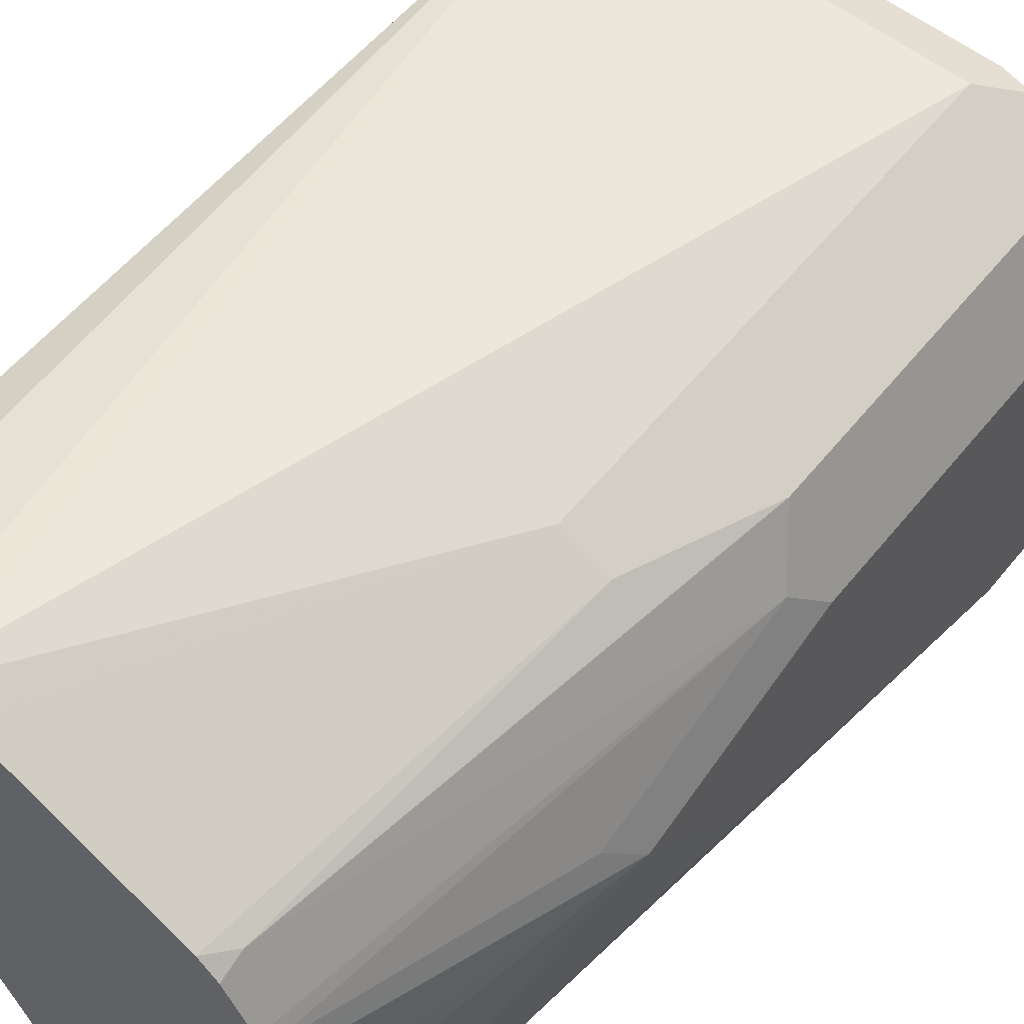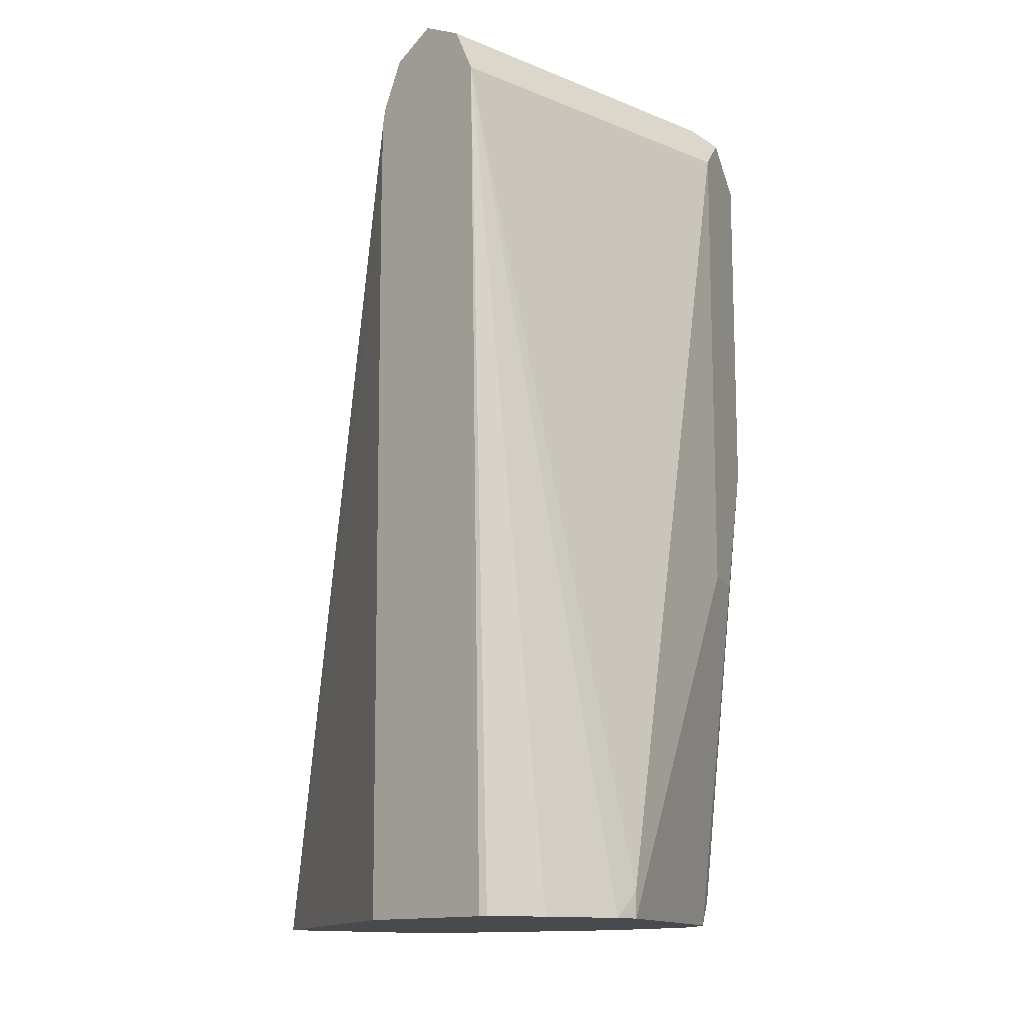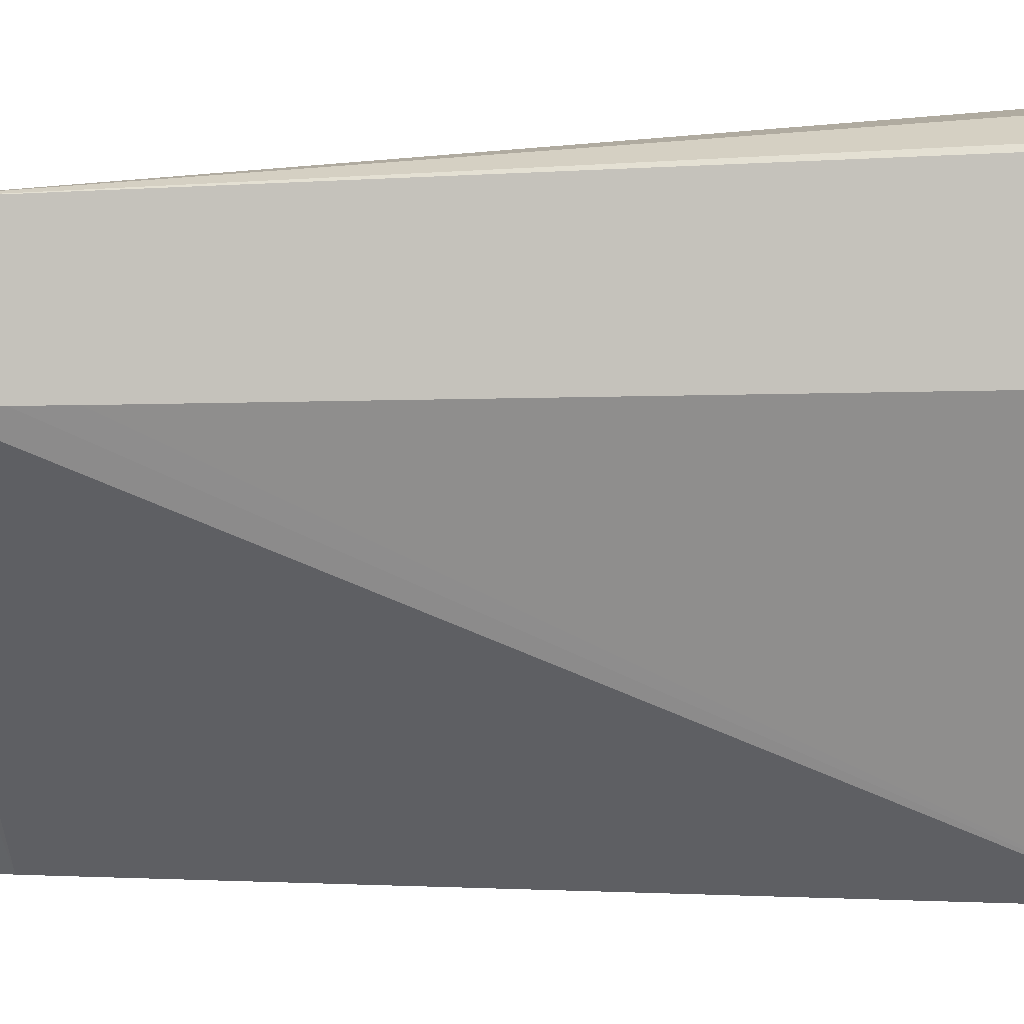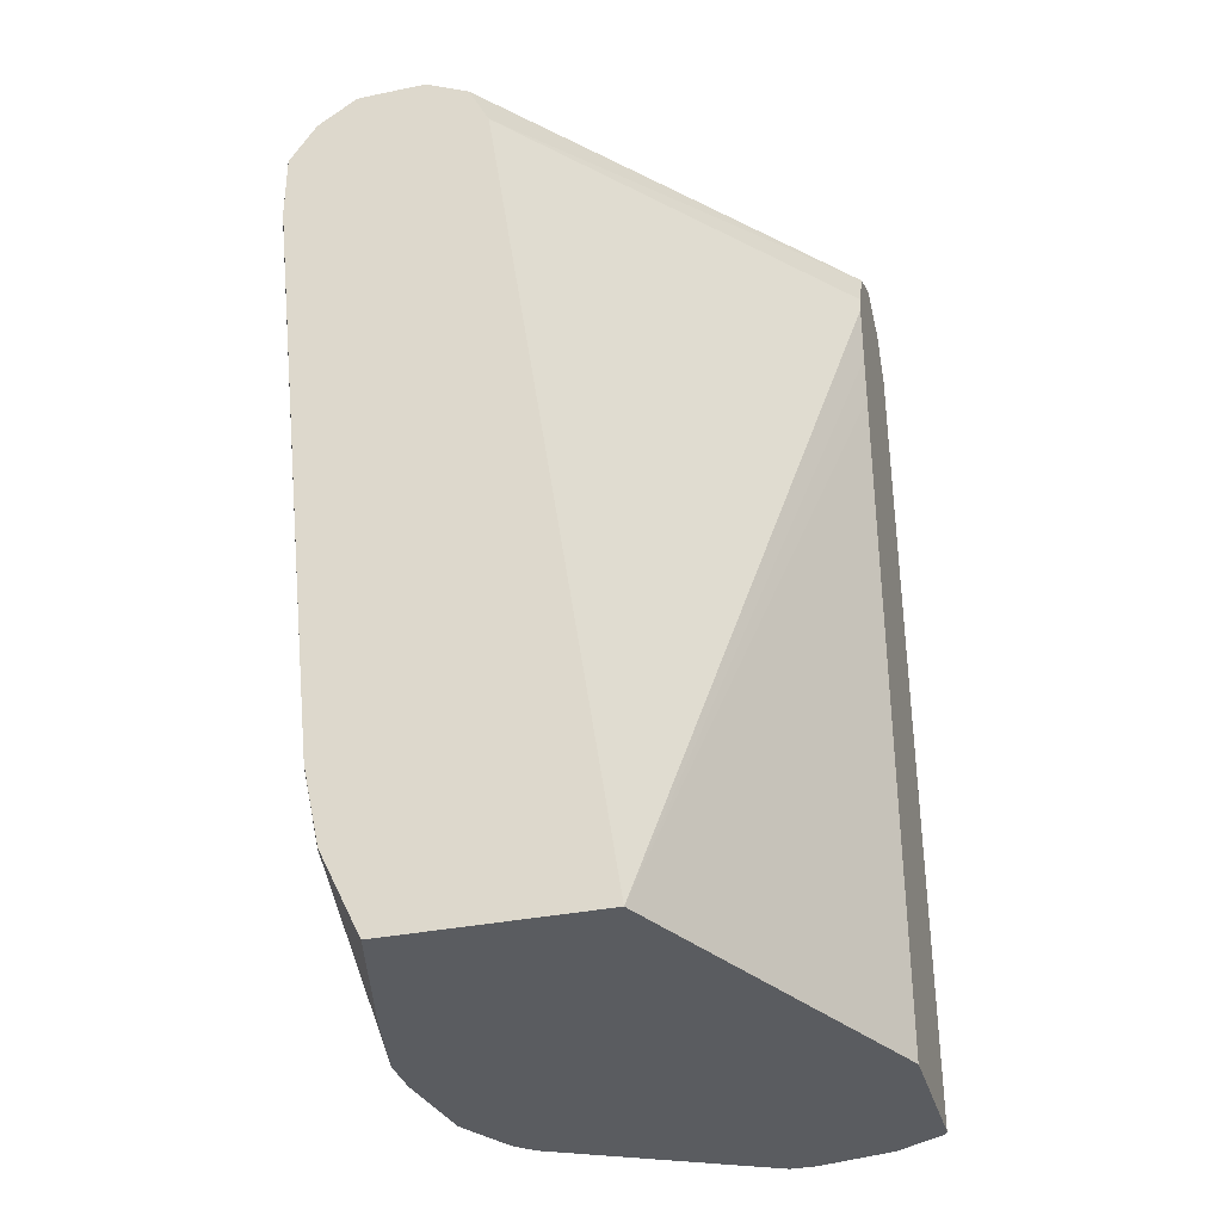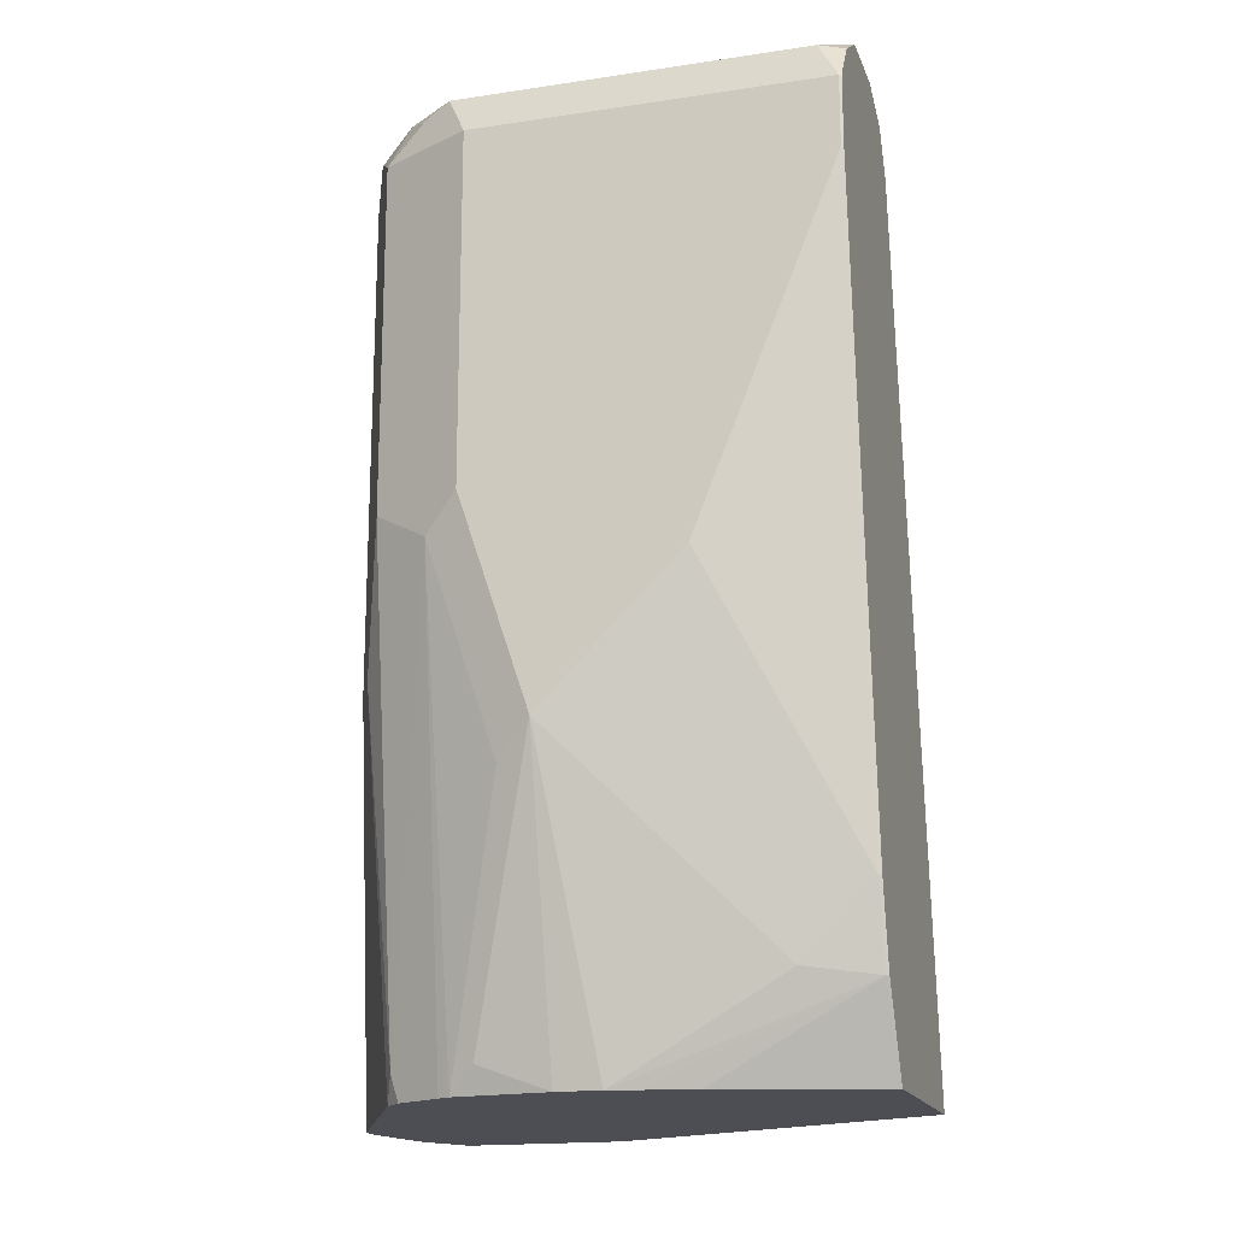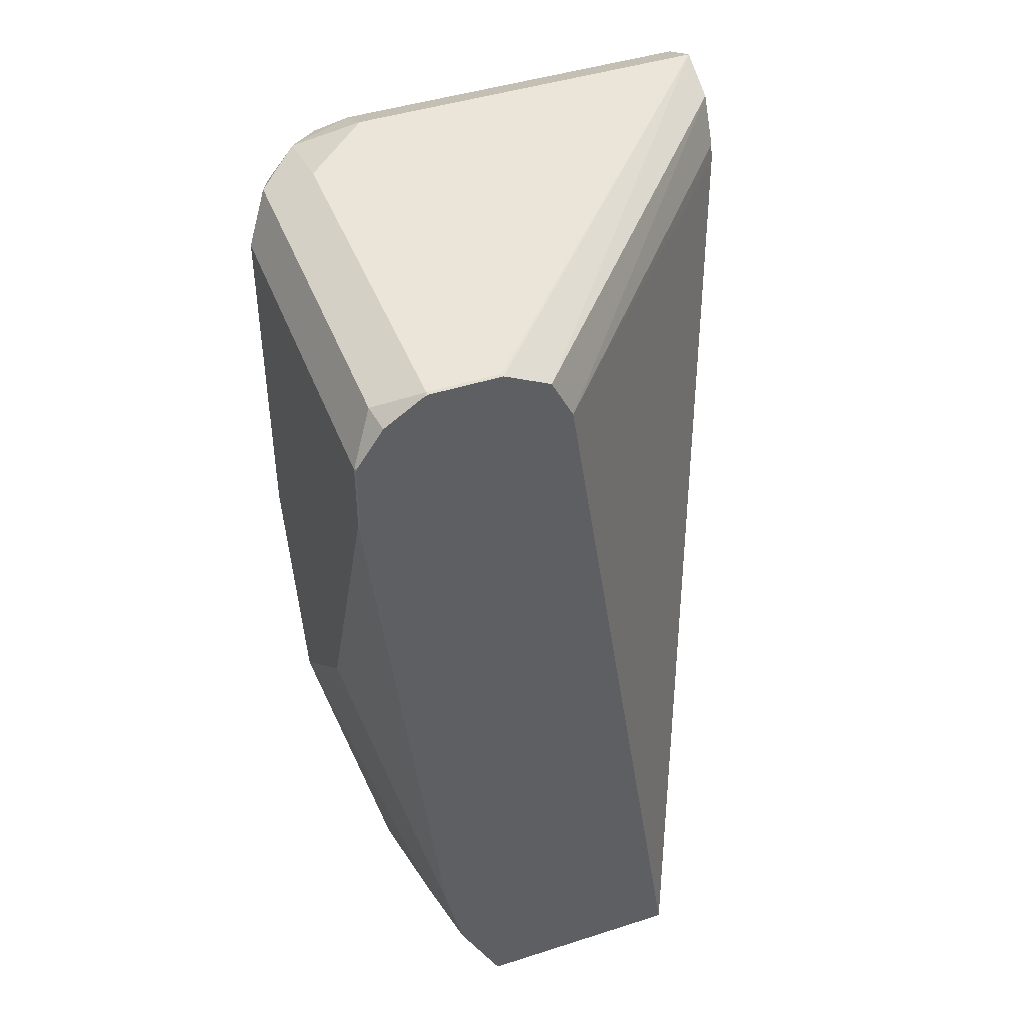
<metadata>
{"format":"obj","ext":"obj","renderer":"f3d","projection":"perspective","resolution":1024,"background":"white","views":[{"elev":57.7,"azim":38.7,"up":"+Z"},{"elev":-13.2,"azim":-42.8,"up":"+Y"},{"elev":-1.7,"azim":-81.4,"up":"+Z"},{"elev":-34.0,"azim":-164.5,"up":"+Y"},{"elev":-17.4,"azim":106.6,"up":"+Y"},{"elev":44.6,"azim":159.6,"up":"+Y"}]}
</metadata>
<code>
v 0.6087 0.4631 -0.01619
v 0.5984 0.4631 -0.01845
v 0.6146 0.4631 -0.01619
v 0.6146 0.469 -0.01619
v 0.5783 0.6631 -0.03235
v 0.5905 0.4631 -0.02022
v 0.6214 0.4631 -0.01958
v 0.6631 0.5499 -0.03235
v 0.6631 0.6631 -0.03235
v 0.5783 0.6712 -0.03641
v 0.5783 0.4631 -0.02832
v 0.5791 0.4631 -0.02674
v 0.6646 0.4631 -0.04116
v 0.6739 0.5499 -0.03775
v 0.6712 0.6712 -0.0364
v 0.6631 0.6739 -0.03775
v 0.5783 0.6739 -0.03775
v 0.5783 0.4631 -0.0647
v 0.6688 0.4631 -0.04511
v 0.6685 0.469 -0.04314
v 0.6847 0.5822 -0.04314
v 0.6793 0.6752 -0.0465
v 0.6847 0.6631 -0.04314
v 0.6631 0.6793 -0.04852
v 0.5783 0.6793 -0.04852
v 0.6165 0.4631 -0.1461
v 0.5783 0.6313 -0.0657
v 0.6749 0.4631 -0.0559
v 0.6914 0.5742 -0.05661
v 0.6901 0.5822 -0.05392
v 0.6901 0.6739 -0.05931
v 0.6793 0.6793 -0.0647
v 0.6874 0.6712 -0.05257
v 0.6901 0.6631 -0.05392
v 0.6631 0.6793 -0.1456
v 0.6628 0.679 -0.1461
v 0.6526 0.6739 -0.1461
v 0.6522 0.6737 -0.1461
v 0.5783 0.6739 -0.05931
v 0.6224 0.502 -0.1461
v 0.6653 0.4631 -0.1461
v 0.5783 0.6435 -0.0657
v 0.5783 0.6591 -0.0655
v 0.6763 0.4631 -0.05875
v 0.6955 0.5822 -0.0647
v 0.6914 0.5257 -0.07279
v 0.6955 0.5337 -0.08087
v 0.6901 0.6739 -0.1402
v 0.6955 0.6631 -0.0647
v 0.6793 0.6793 -0.1456
v 0.679 0.679 -0.1461
v 0.6472 0.6637 -0.1461
v 0.5783 0.6631 -0.0647
v 0.6752 0.4631 -0.1093
v 0.675 0.4831 -0.1461
v 0.6752 0.4832 -0.1456
v 0.6793 0.4631 -0.08087
v 0.6793 0.469 -0.0647
v 0.6793 0.4631 -0.09109
v 0.6793 0.4852 -0.1294
v 0.6793 0.5014 -0.1456
v 0.6955 0.5661 -0.1132
v 0.6799 0.6787 -0.1461
v 0.6955 0.6631 -0.1456
v 0.6889 0.6727 -0.1461
v 0.678 0.4631 -0.09704
v 0.6752 0.4839 -0.1461
v 0.679 0.5011 -0.1461
v 0.6792 0.5019 -0.1461
v 0.6955 0.6469 -0.1456
v 0.6949 0.6637 -0.1461
v 0.6952 0.6628 -0.1461
v 0.6952 0.6467 -0.1461
f 35 51 36
f 29 44 46
f 29 46 47
f 29 47 45
f 30 45 49
f 30 49 34
f 31 33 34
f 31 50 32
f 31 34 49
f 31 49 64
f 29 45 30
f 31 64 48
f 35 50 51
f 31 48 50
f 28 44 29
f 26 71 72
f 26 42 43
f 26 38 37
f 26 52 38
f 38 52 39
f 26 37 36
f 26 36 51
f 26 51 63
f 26 63 65
f 26 65 71
f 26 72 73
f 26 73 69
f 26 69 68
f 26 68 67
f 26 67 55
f 26 55 41
f 26 27 42
f 26 43 40
f 39 52 53
f 55 67 56
f 41 55 56
f 56 60 59
f 56 59 66
f 56 67 61
f 56 61 60
f 61 67 68
f 61 68 69
f 54 56 66
f 61 69 70
f 64 71 65
f 64 70 73
f 64 73 72
f 64 72 71
f 26 40 52
f 69 73 70
f 61 70 62
f 50 63 51
f 48 65 63
f 48 64 65
f 41 56 54
f 43 53 52
f 44 57 58
f 44 58 47
f 44 47 46
f 45 47 62
f 45 62 70
f 45 70 64
f 45 64 49
f 47 58 57
f 47 57 59
f 47 59 60
f 47 60 61
f 47 61 62
f 48 63 50
f 40 43 52
f 25 38 39
f 15 23 22
f 25 36 37
f 1 5 2
f 2 5 6
f 3 7 8
f 3 8 9
f 3 9 4
f 4 9 5
f 1 4 5
f 5 9 10
f 5 17 25
f 5 25 39
f 5 39 53
f 5 53 43
f 5 43 42
f 5 42 27
f 5 10 17
f 5 27 18
f 1 3 4
f 1 13 7
f 1 2 6
f 1 6 12
f 1 12 11
f 1 11 18
f 1 18 26
f 1 26 41
f 1 7 3
f 1 41 54
f 25 37 38
f 1 59 57
f 1 57 44
f 1 44 28
f 1 28 19
f 1 19 13
f 1 54 66
f 5 18 11
f 1 66 59
f 5 12 6
f 20 28 29
f 20 29 21
f 21 29 30
f 21 30 34
f 21 34 23
f 22 31 32
f 19 28 20
f 22 32 24
f 22 33 31
f 24 32 50
f 24 50 35
f 24 35 25
f 25 35 36
f 5 11 12
f 22 23 33
f 18 27 26
f 23 34 33
f 16 24 25
f 7 13 14
f 16 25 17
f 7 14 8
f 8 21 23
f 8 23 15
f 8 15 9
f 9 15 16
f 8 14 21
f 10 16 17
f 16 22 24
f 13 19 20
f 13 20 14
f 14 20 21
f 9 16 10
f 15 22 16

</code>
